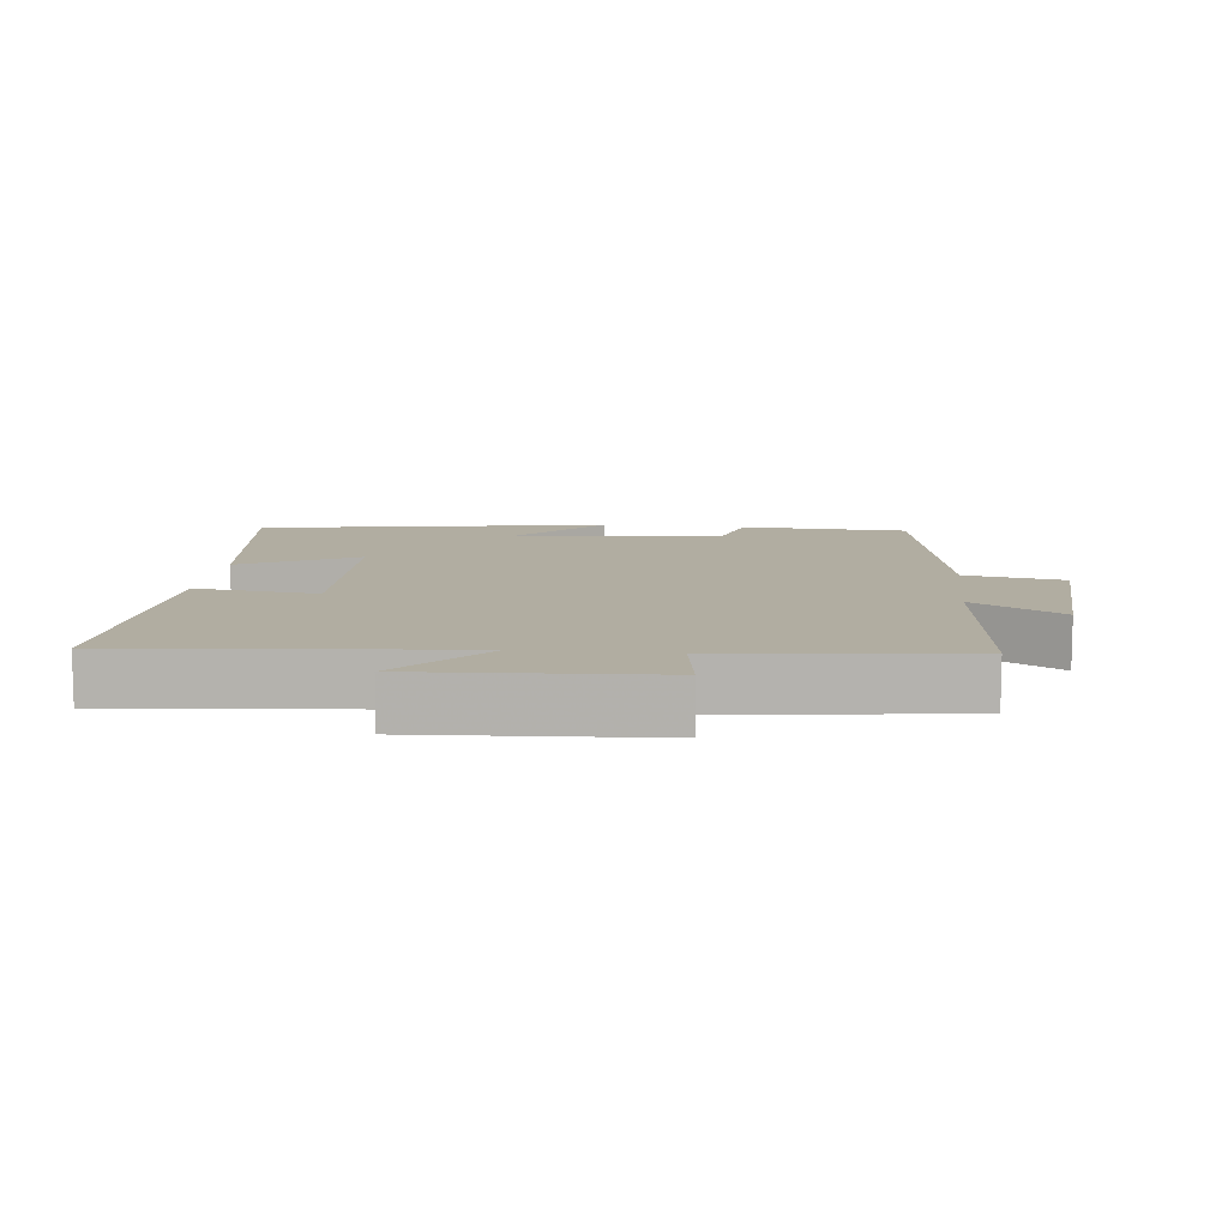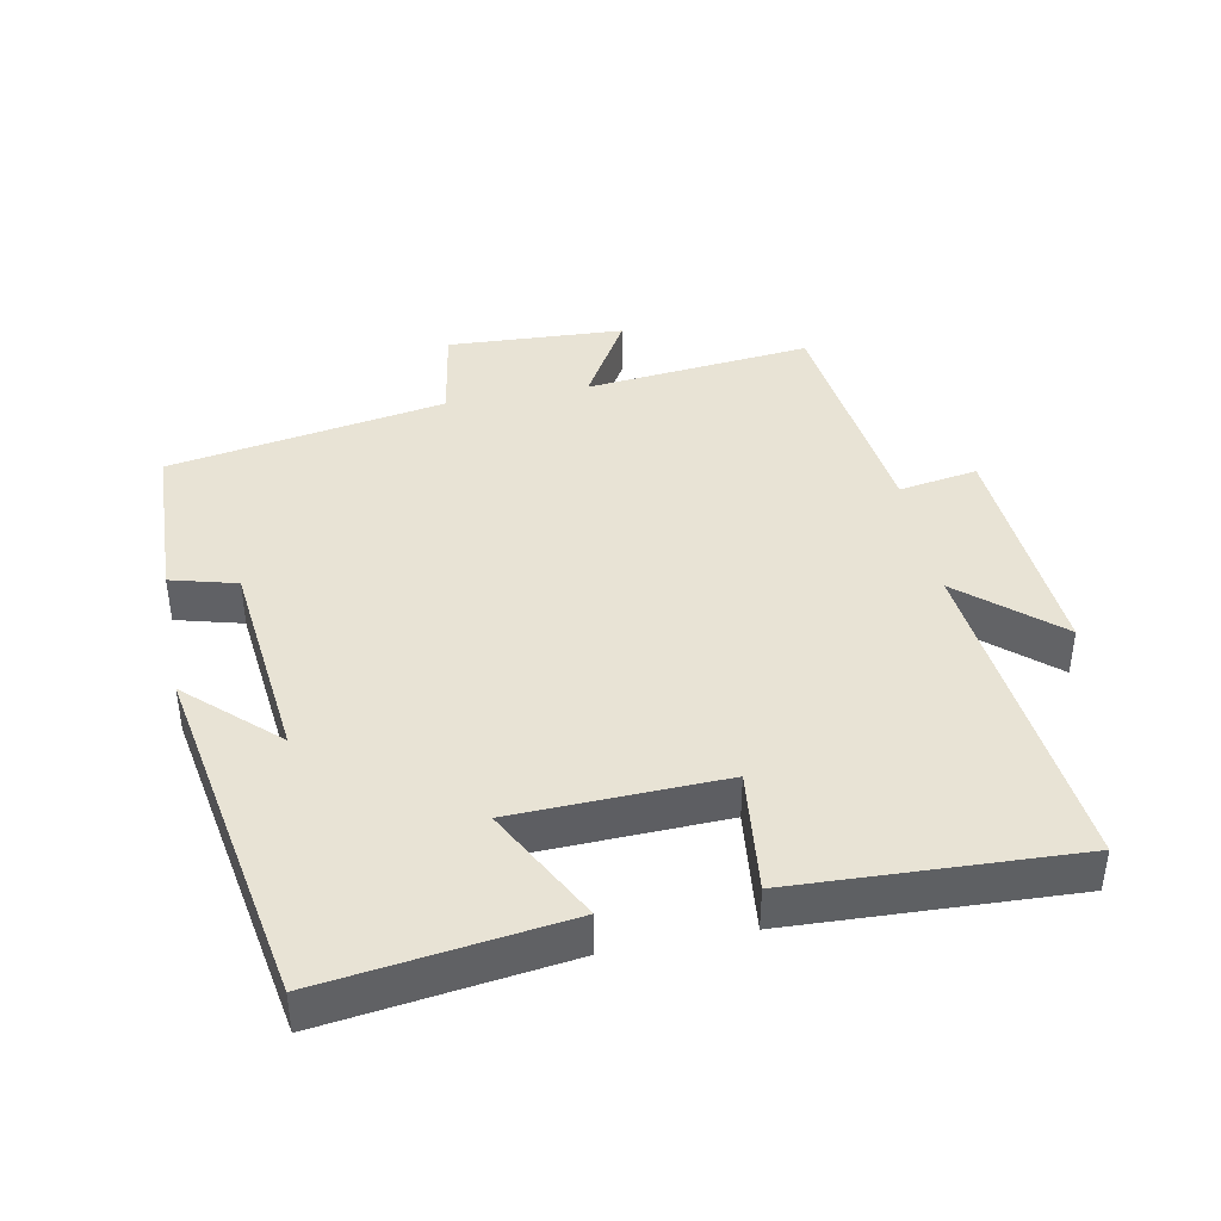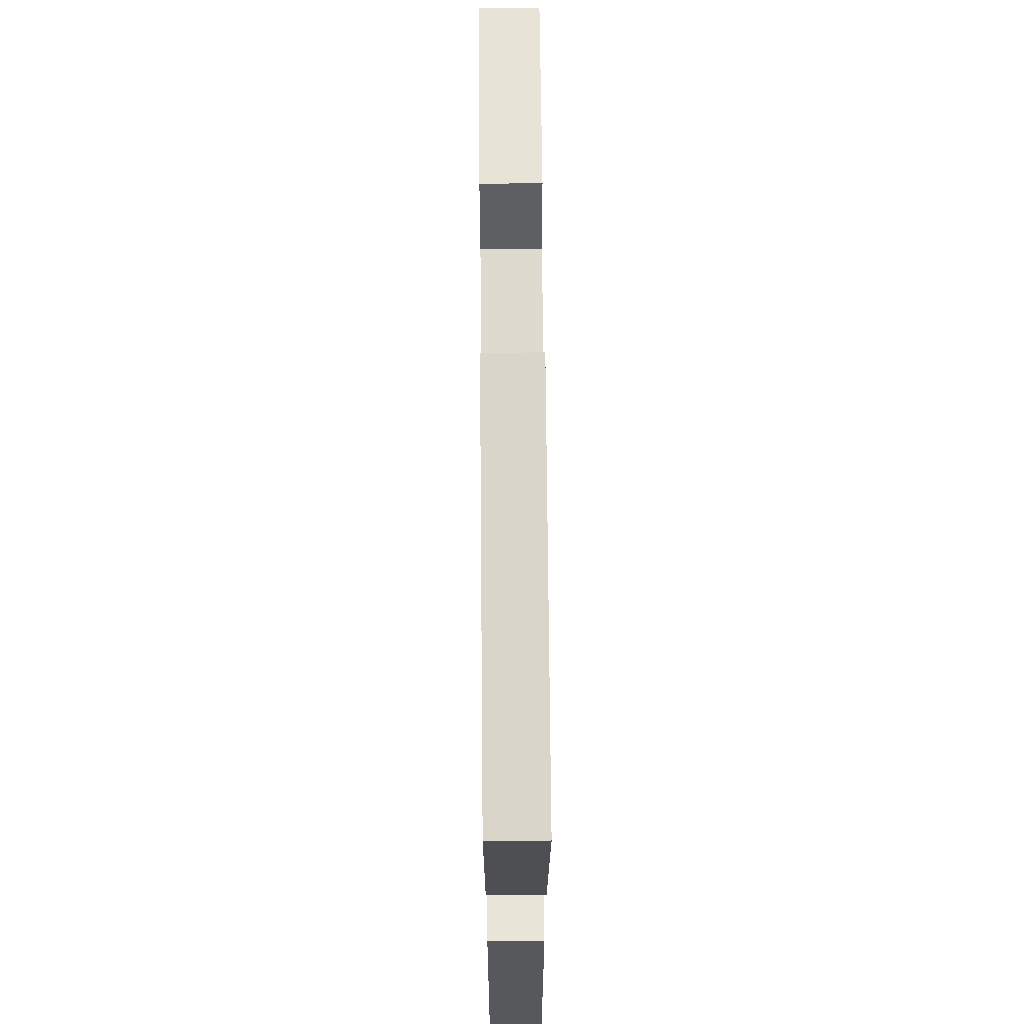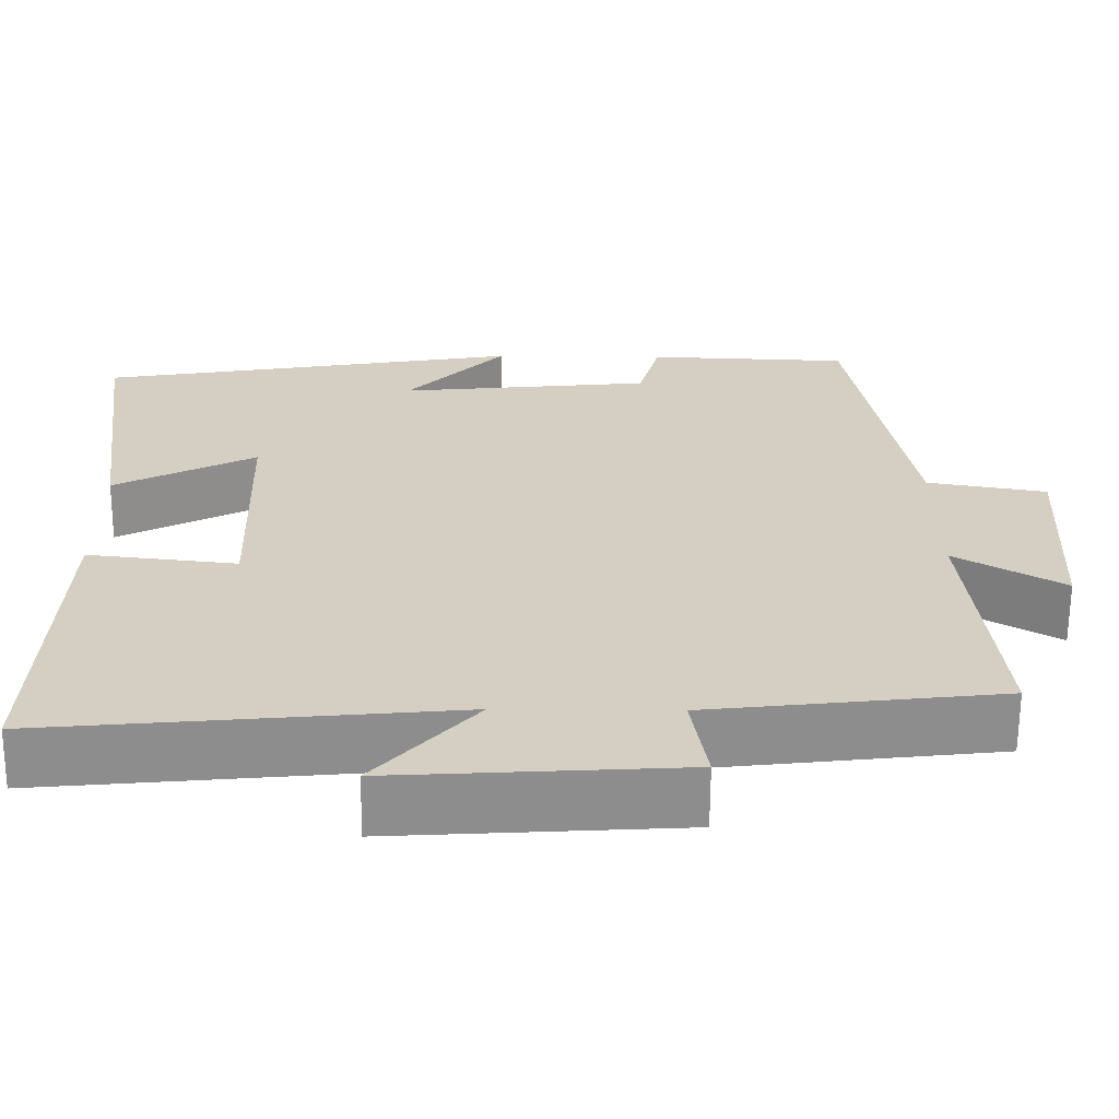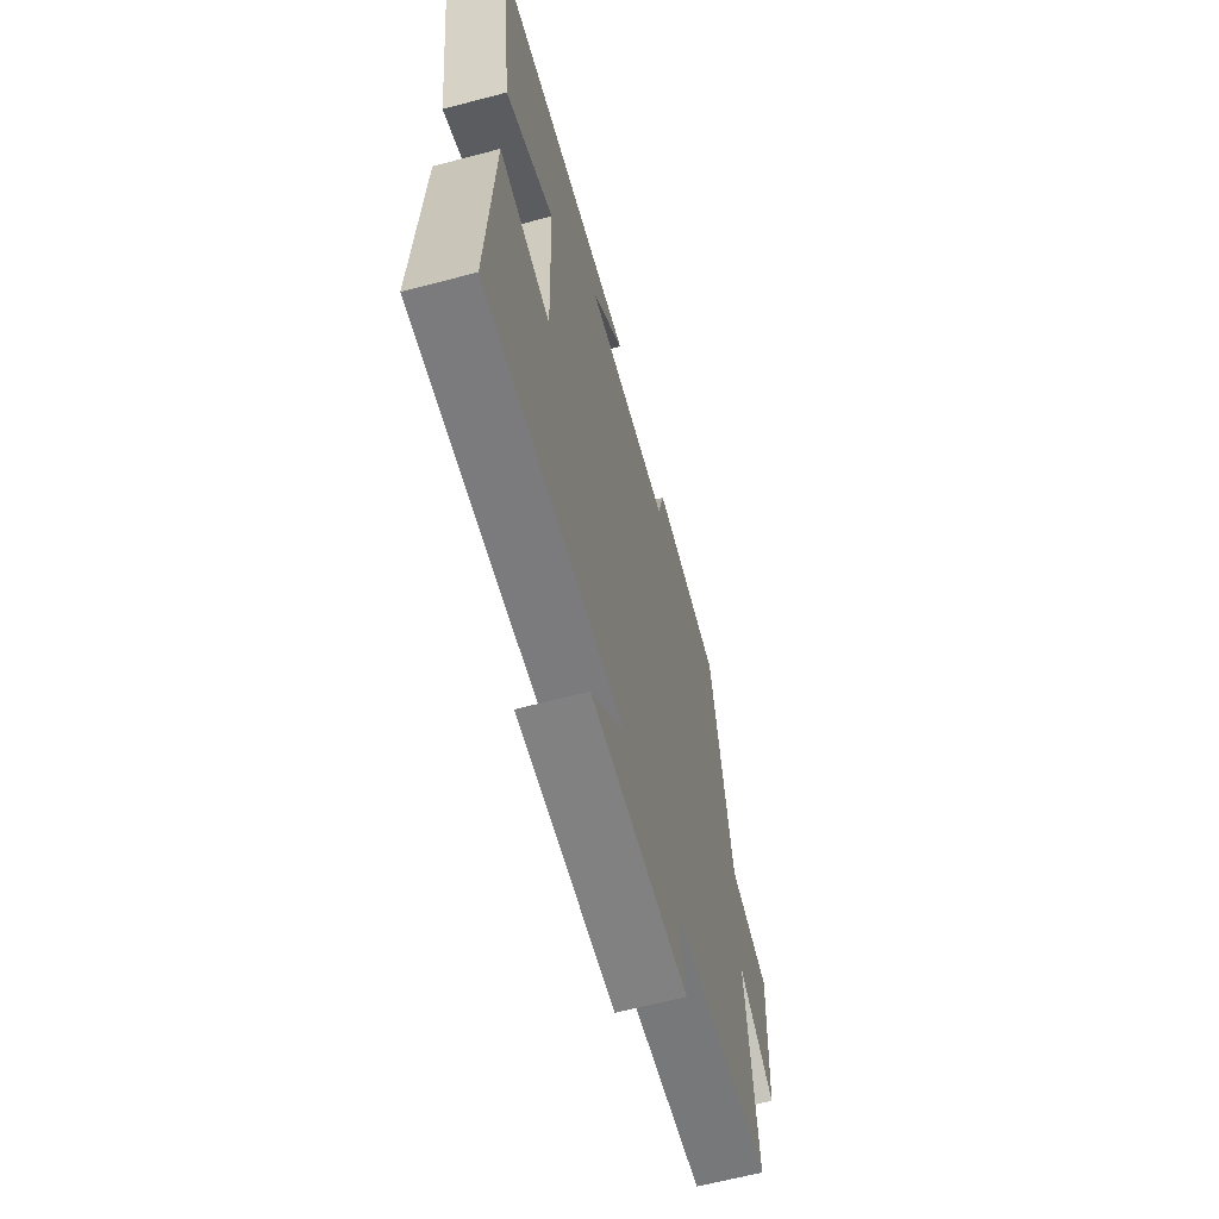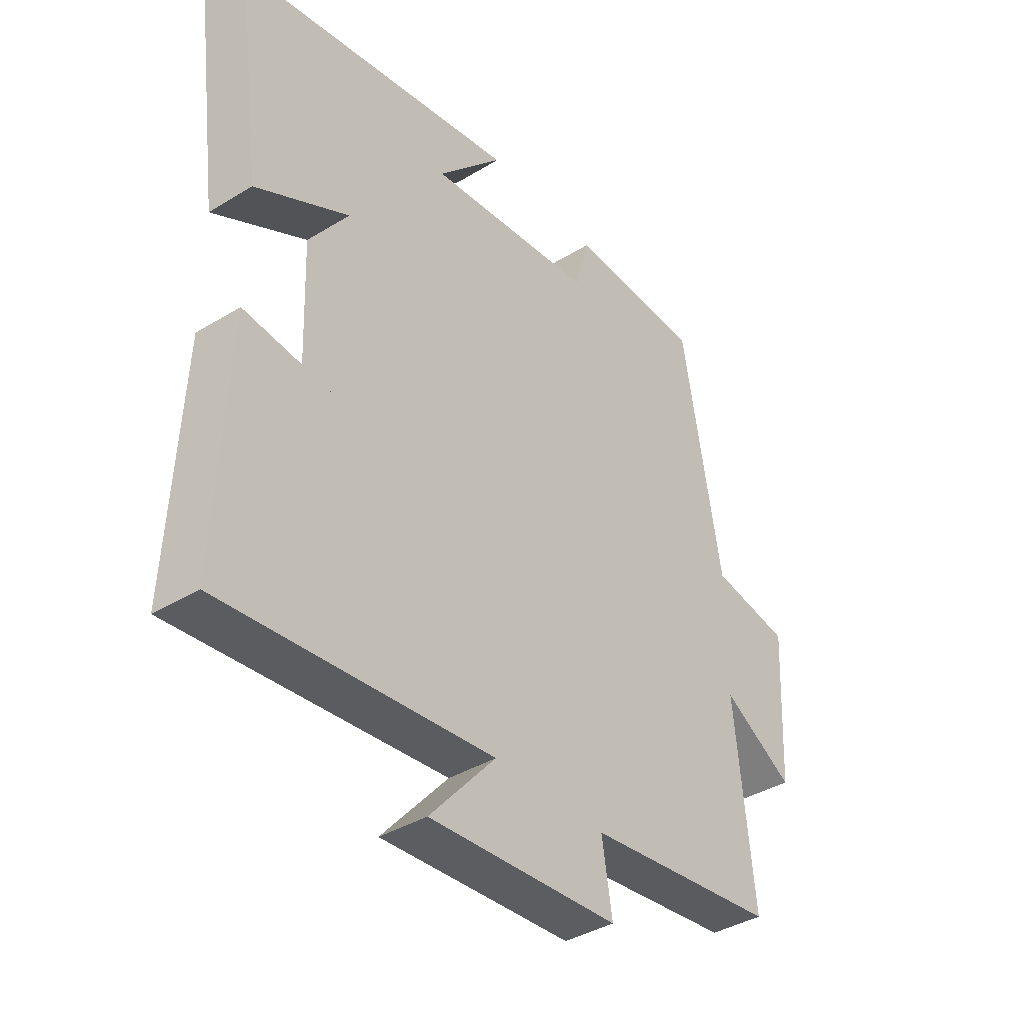
<metadata>
{"format":"obj","ext":"obj","renderer":"f3d","projection":"perspective","resolution":1024,"background":"white","views":[{"elev":10.3,"azim":-173.5,"up":"+Y"},{"elev":41.0,"azim":78.8,"up":"+Y"},{"elev":64.7,"azim":89.5,"up":"+Z"},{"elev":-64.3,"azim":179.6,"up":"+Z"},{"elev":-63.8,"azim":104.9,"up":"+Z"},{"elev":-38.7,"azim":127.6,"up":"+Z"}]}
</metadata>
<code>
v -0.534 0.07 -0.458
v -0.5 0.07 -0.125
v -0.631 0.07 -0.202
v -0.645 0.07 0.058
v -0.5 0.07 0.083
v -0.429 0.07 0.49
v -0.183 0.07 0.5
v -0.157 0.07 0.404
v 0.151 0.07 0.372
v 0.031 0.07 0.5
v 0.547 0.07 0.411
v 0.5 0.07 0.059
v 0.329 0.07 0.148
v 0.319 0.07 -0.158
v 0.5 0.07 -0.137
v 0.519 0.07 -0.548
v 0.027 0.07 -0.5
v 0.148 0.07 -0.638
v -0.2 0.07 -0.616
v -0.181 0.07 -0.5
v -0.534 0 -0.458
v -0.5 0 -0.125
v -0.631 0 -0.202
v -0.645 0 0.058
v -0.5 0 0.083
v -0.429 0 0.49
v -0.183 0 0.5
v -0.157 0 0.404
v 0.151 0 0.372
v 0.031 0 0.5
v 0.547 0 0.411
v 0.5 0 0.059
v 0.329 0 0.148
v 0.319 0 -0.158
v 0.5 0 -0.137
v 0.519 0 -0.548
v 0.027 0 -0.5
v 0.148 0 -0.638
v -0.2 0 -0.616
v -0.181 0 -0.5
f 17 18 19 20
f 17 20 1 2
f 14 15 16 17
f 13 14 17 2
f 11 12 13
f 11 13 2
f 9 10 11
f 9 11 2
f 8 9 2 3
f 5 6 7 8
f 5 8 3
f 3 4 5
f 40 39 38 37
f 22 21 40 37
f 37 36 35 34
f 22 37 34 33
f 33 32 31
f 22 33 31
f 31 30 29
f 22 31 29
f 23 22 29 28
f 28 27 26 25
f 23 28 25
f 25 24 23
f 1 21 22 2
f 2 22 23 3
f 3 23 24 4
f 4 24 25 5
f 5 25 26 6
f 6 26 27 7
f 7 27 28 8
f 8 28 29 9
f 9 29 30 10
f 10 30 31 11
f 11 31 32 12
f 12 32 33 13
f 13 33 34 14
f 14 34 35 15
f 15 35 36 16
f 16 36 37 17
f 17 37 38 18
f 18 38 39 19
f 19 39 40 20
f 20 40 21 1

</code>
